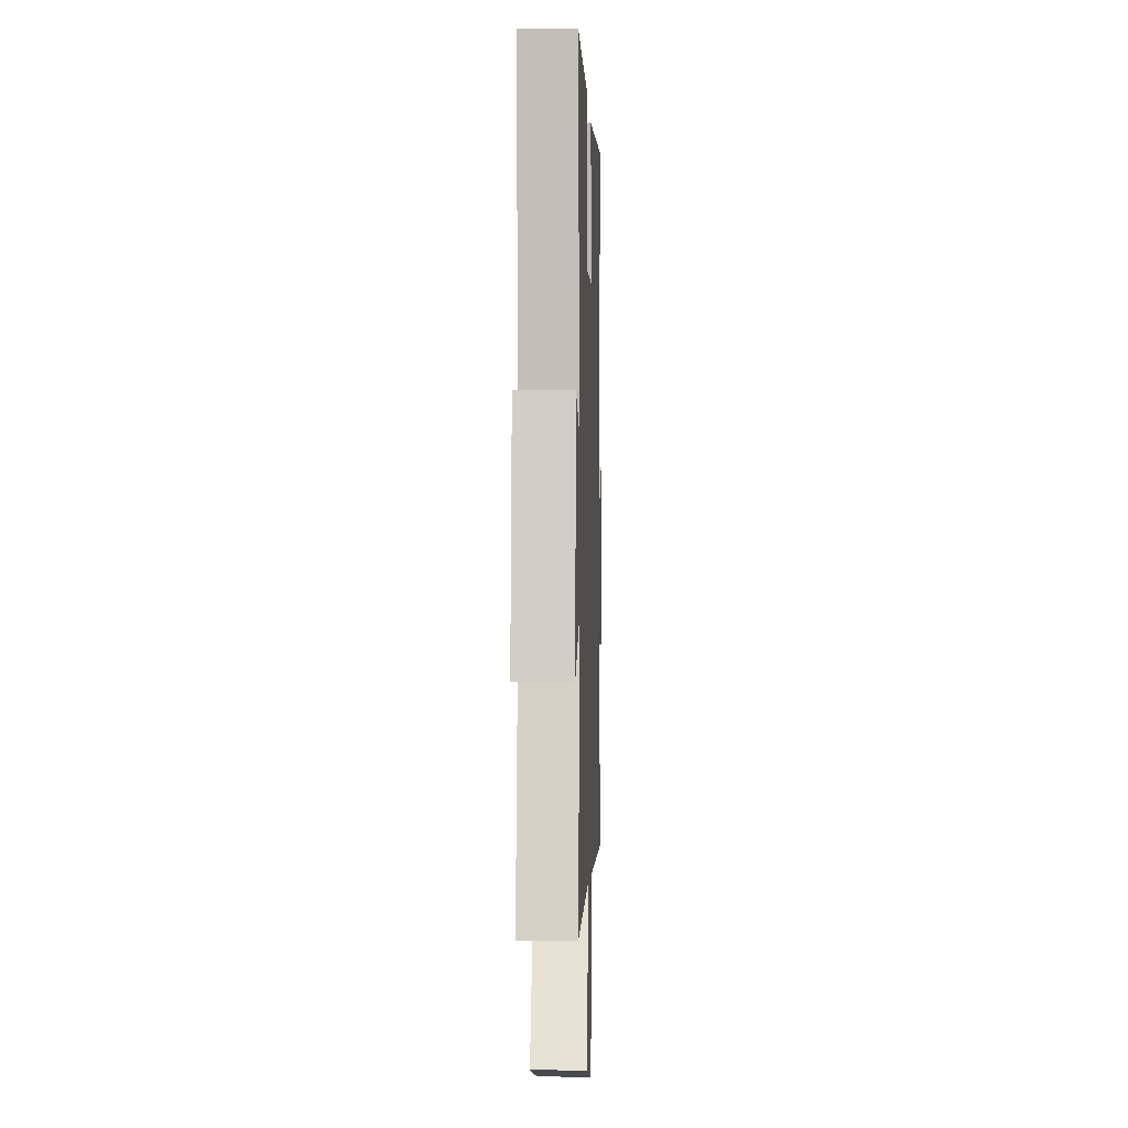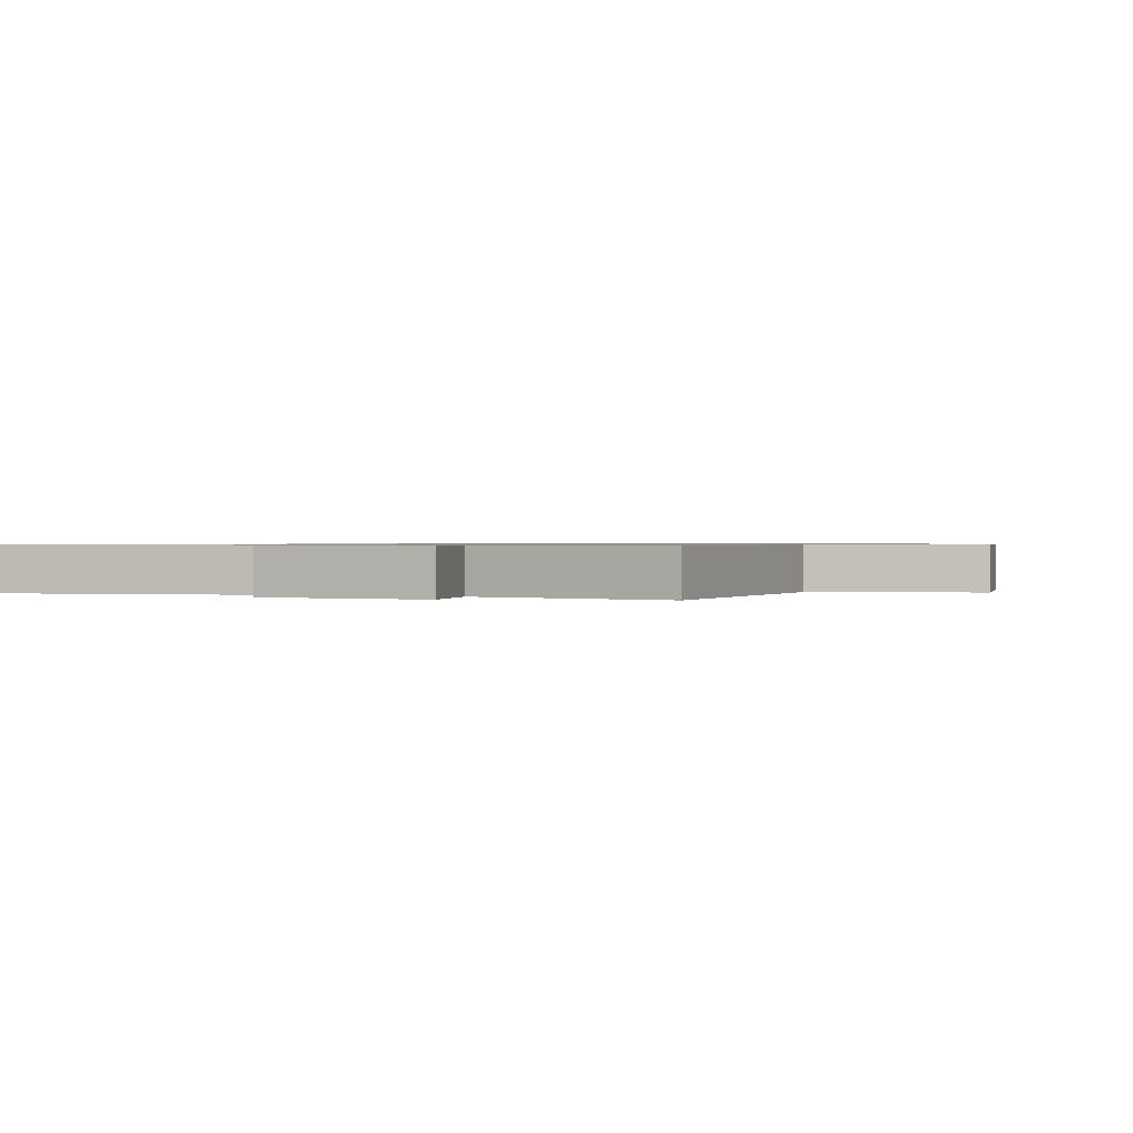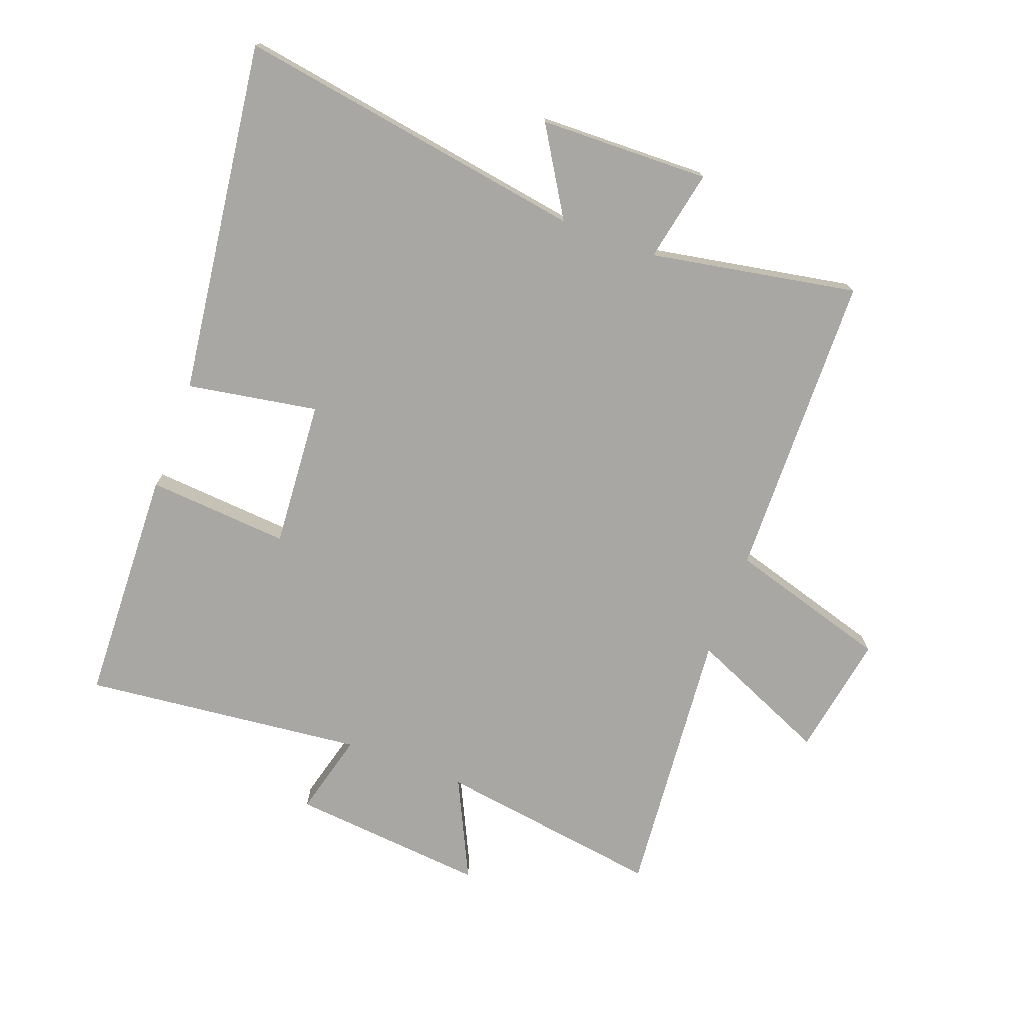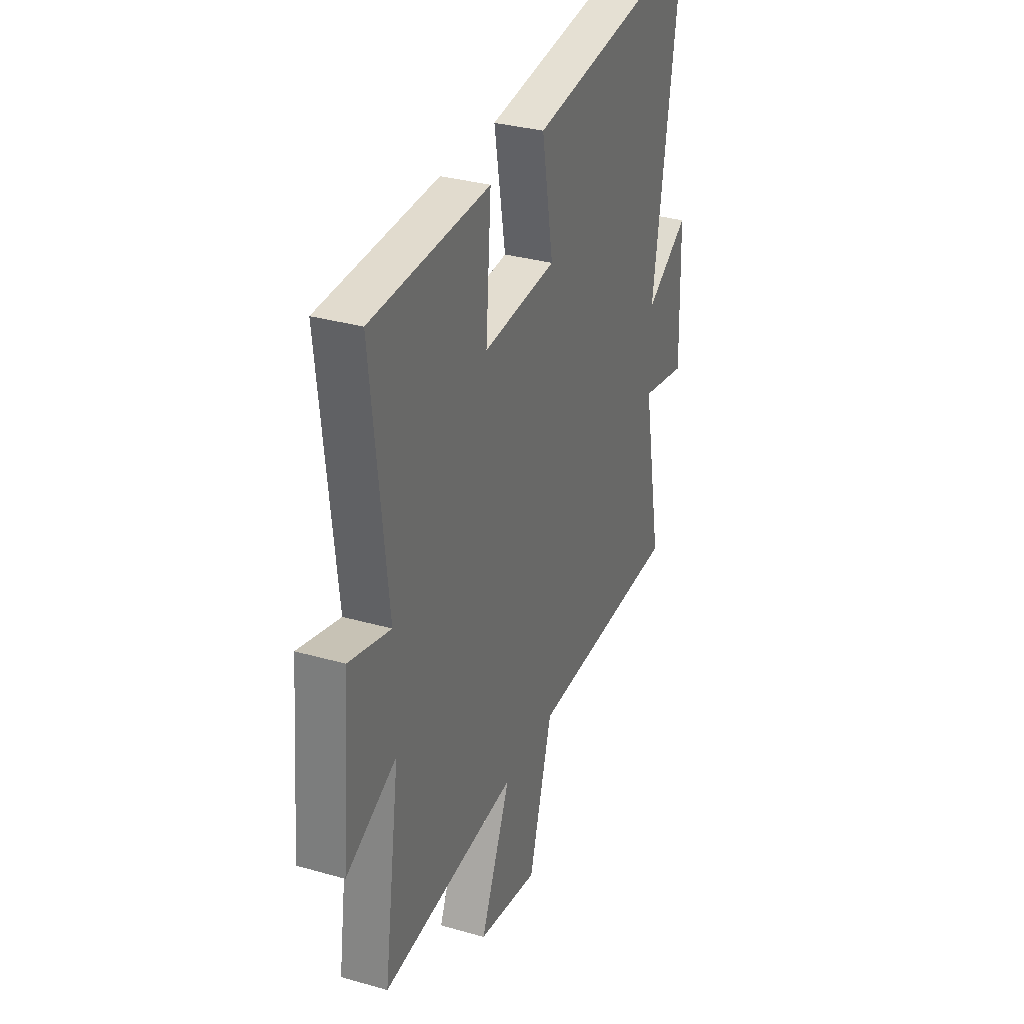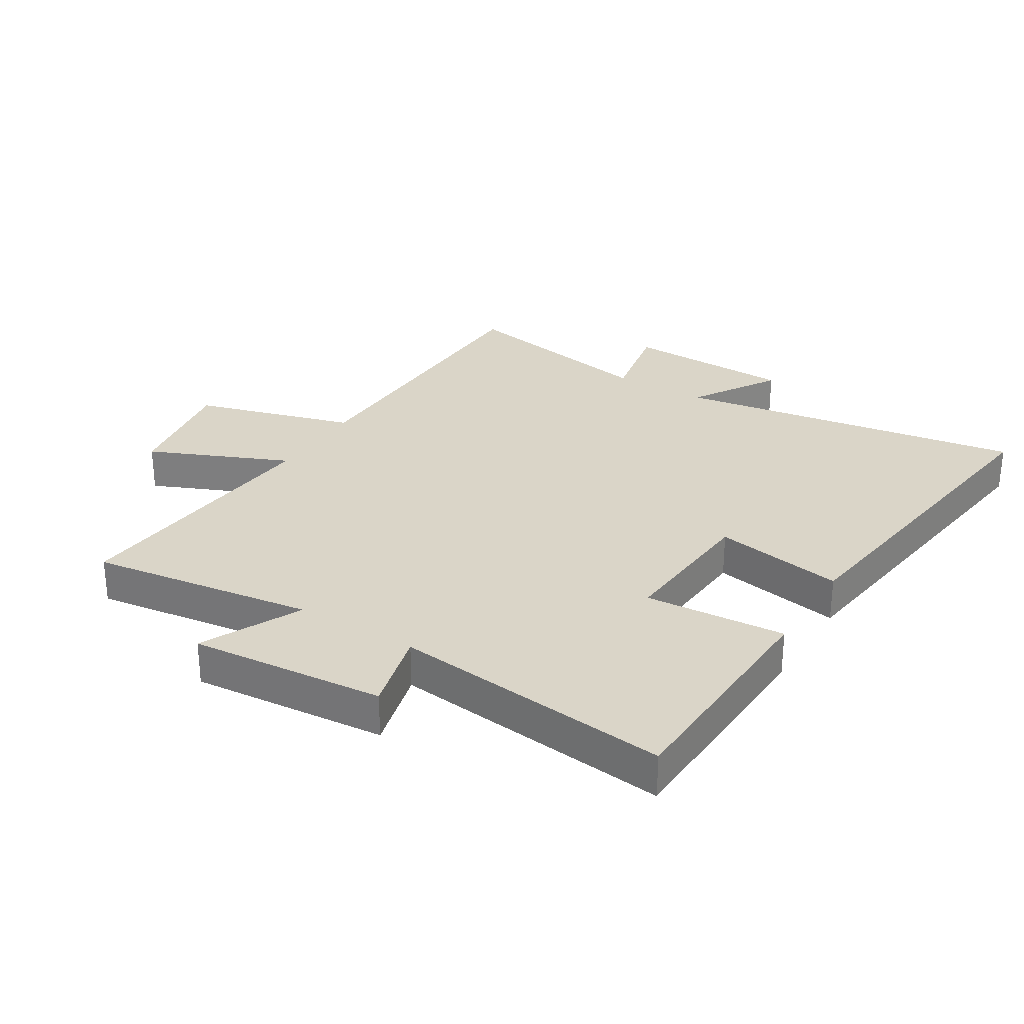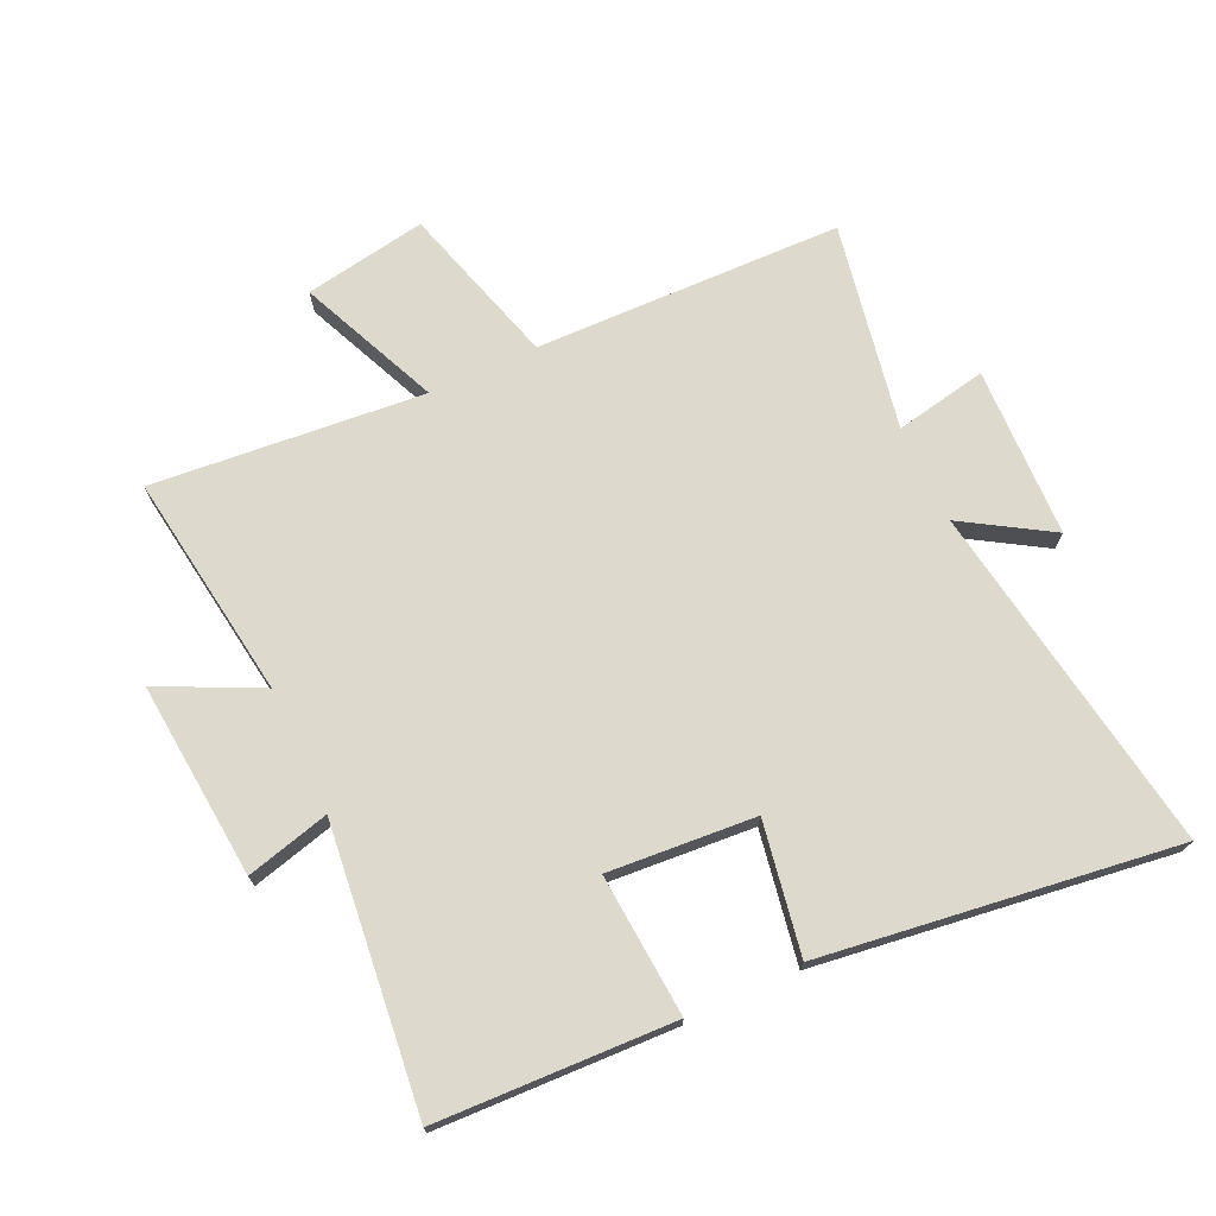
<metadata>
{"format":"obj","ext":"obj","renderer":"f3d","projection":"perspective","resolution":1024,"background":"white","views":[{"elev":-3.1,"azim":-88.0,"up":"+Z"},{"elev":0.7,"azim":112.6,"up":"+Y"},{"elev":-74.6,"azim":69.4,"up":"+Y"},{"elev":32.1,"azim":-68.1,"up":"+Z"},{"elev":29.3,"azim":-58.4,"up":"+Y"},{"elev":72.0,"azim":-24.9,"up":"+Y"}]}
</metadata>
<code>
v 0.562 0.07 -0.488
v 0.064 0.07 -0.5
v -0.012 0.07 -0.761
v -0.21 0.07 -0.727
v -0.112 0.07 -0.5
v -0.552 0.07 -0.54
v -0.5 0.07 -0.175
v -0.663 0.07 -0.254
v -0.635 0.07 0.064
v -0.5 0.07 0.029
v -0.551 0.07 0.485
v -0.167 0.07 0.5
v -0.184 0.07 0.27
v 0.054 0.07 0.288
v 0.017 0.07 0.5
v 0.59 0.07 0.577
v 0.5 0.07 0.007
v 0.641 0.07 0.094
v 0.649 0.07 -0.182
v 0.5 0.07 -0.153
v 0.562 0 -0.488
v 0.064 0 -0.5
v -0.012 0 -0.761
v -0.21 0 -0.727
v -0.112 0 -0.5
v -0.552 0 -0.54
v -0.5 0 -0.175
v -0.663 0 -0.254
v -0.635 0 0.064
v -0.5 0 0.029
v -0.551 0 0.485
v -0.167 0 0.5
v -0.184 0 0.27
v 0.054 0 0.288
v 0.017 0 0.5
v 0.59 0 0.577
v 0.5 0 0.007
v 0.641 0 0.094
v 0.649 0 -0.182
v 0.5 0 -0.153
f 17 18 19 20
f 14 15 16 17
f 13 14 17 20
f 10 11 12 13
f 20 1 2
f 13 20 2
f 10 13 2
f 7 8 9 10
f 5 6 7
f 5 7 10 2
f 2 3 4 5
f 40 39 38 37
f 37 36 35 34
f 40 37 34 33
f 33 32 31 30
f 22 21 40
f 22 40 33
f 22 33 30
f 30 29 28 27
f 27 26 25
f 22 30 27 25
f 25 24 23 22
f 1 21 22 2
f 2 22 23 3
f 3 23 24 4
f 4 24 25 5
f 5 25 26 6
f 6 26 27 7
f 7 27 28 8
f 8 28 29 9
f 9 29 30 10
f 10 30 31 11
f 11 31 32 12
f 12 32 33 13
f 13 33 34 14
f 14 34 35 15
f 15 35 36 16
f 16 36 37 17
f 17 37 38 18
f 18 38 39 19
f 19 39 40 20
f 20 40 21 1

</code>
